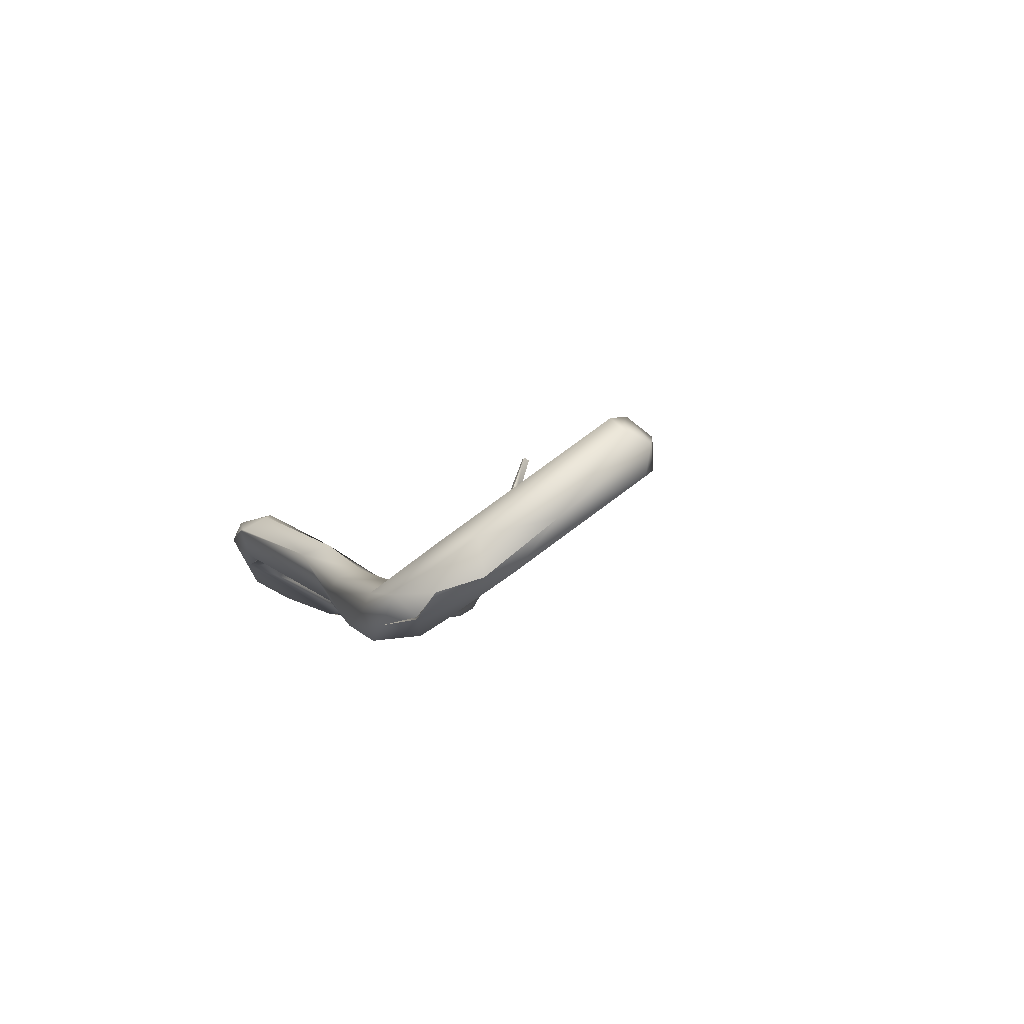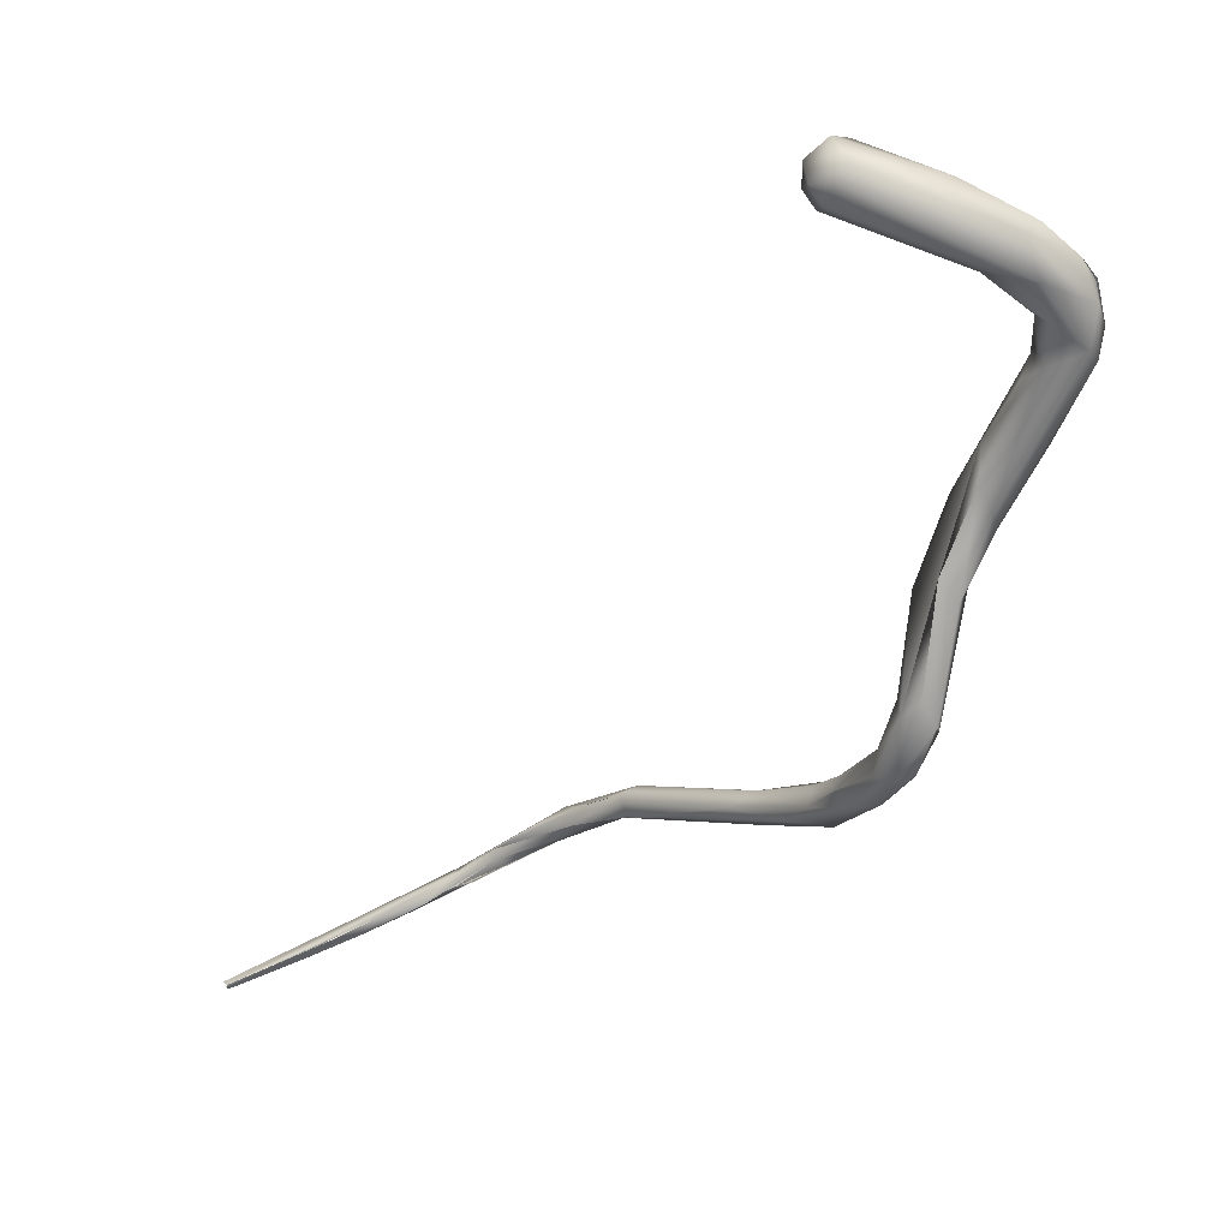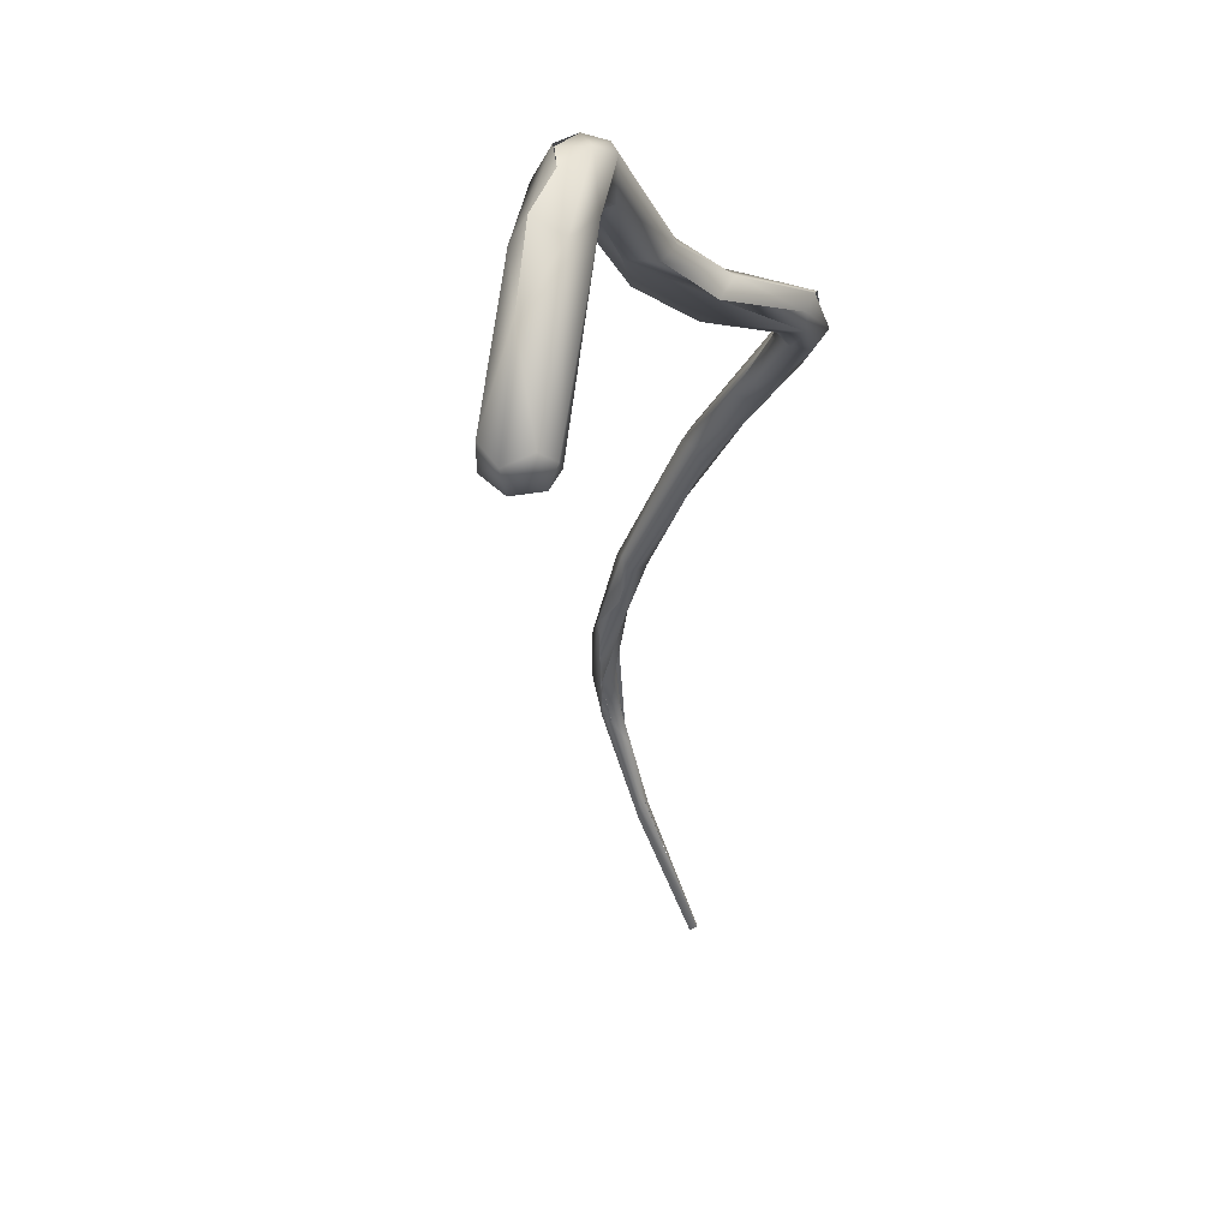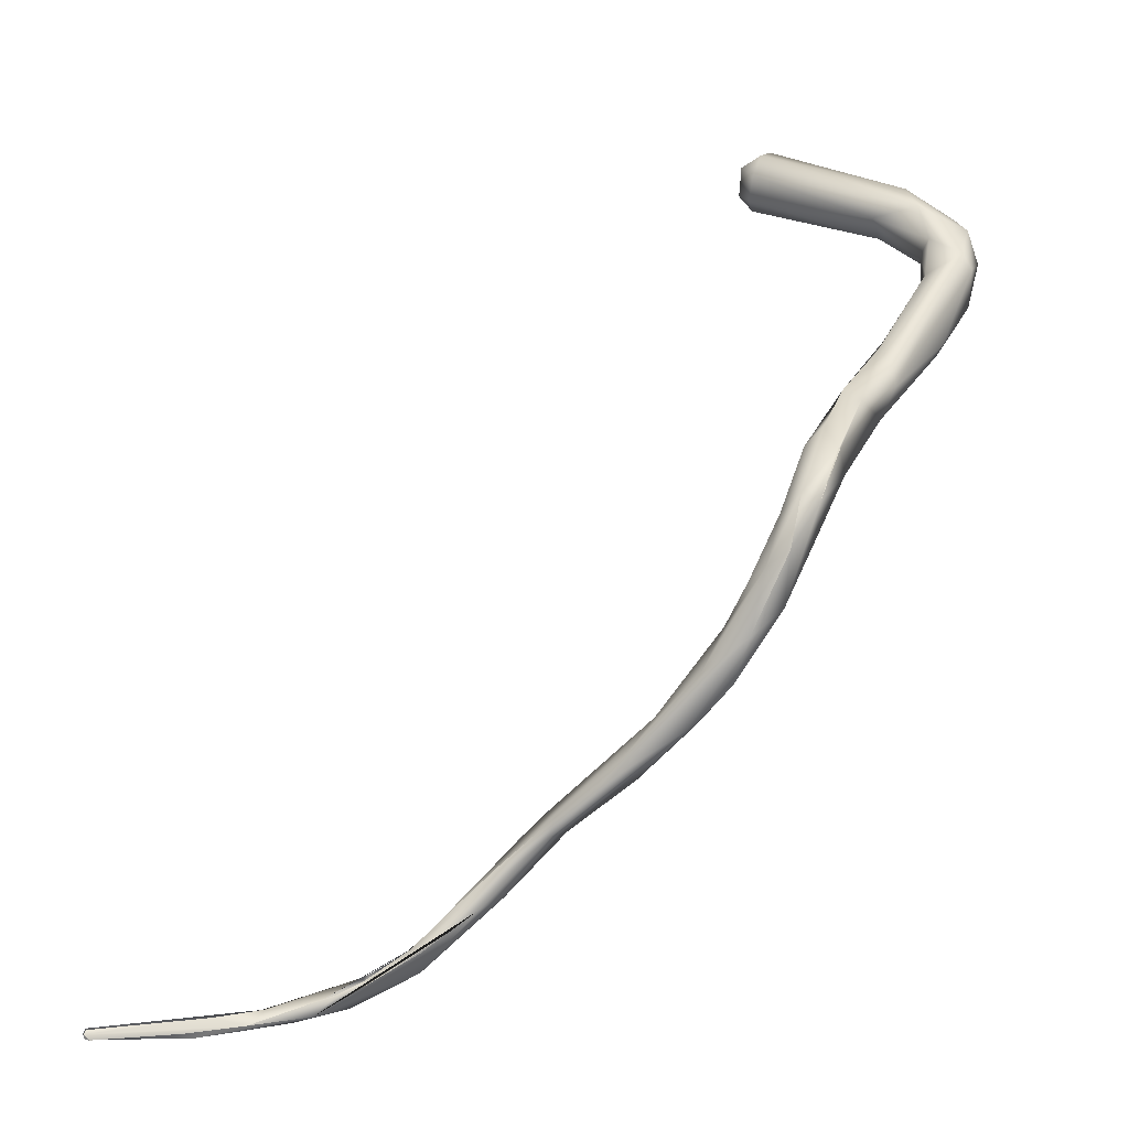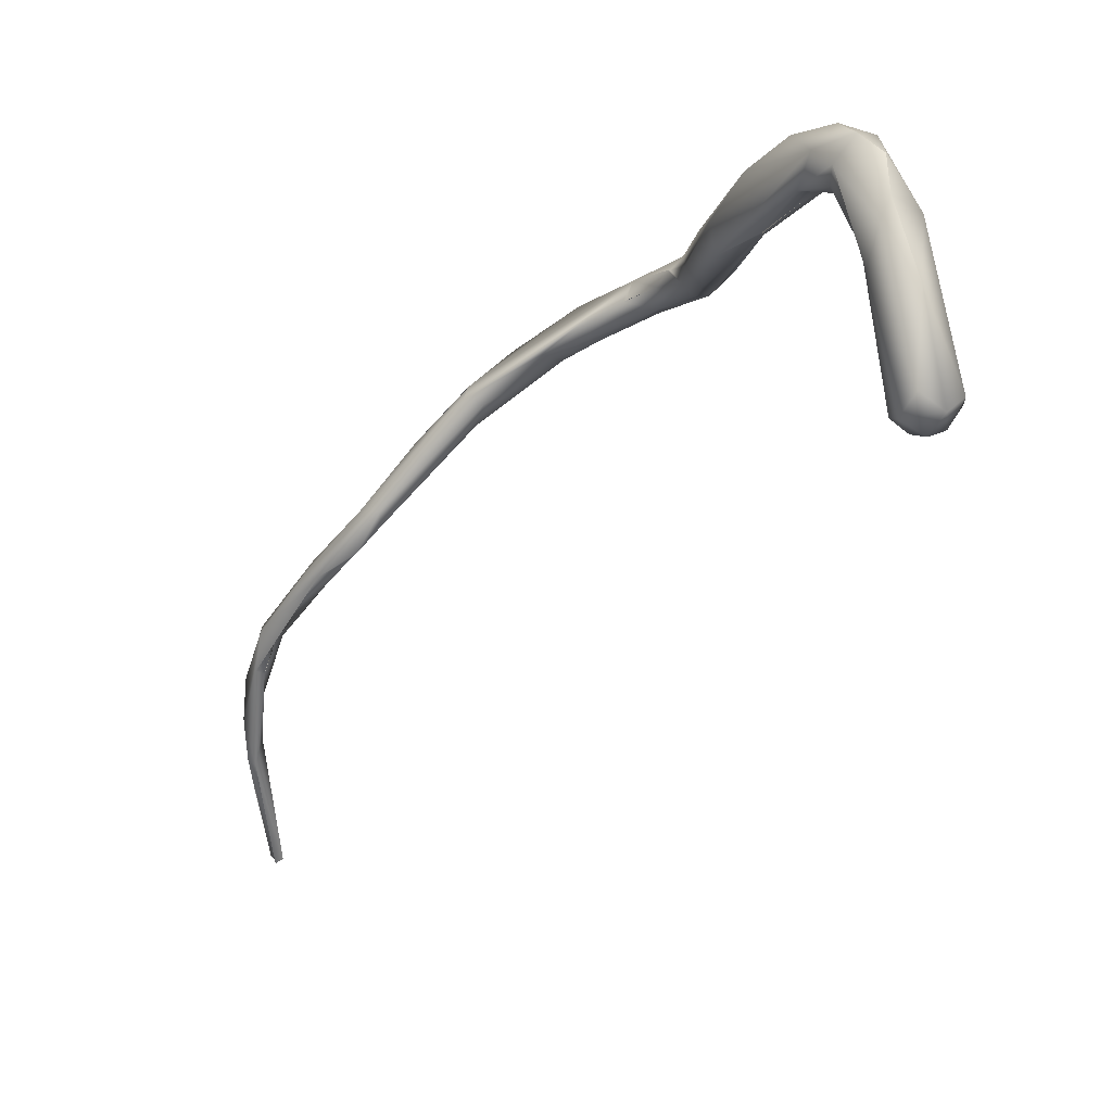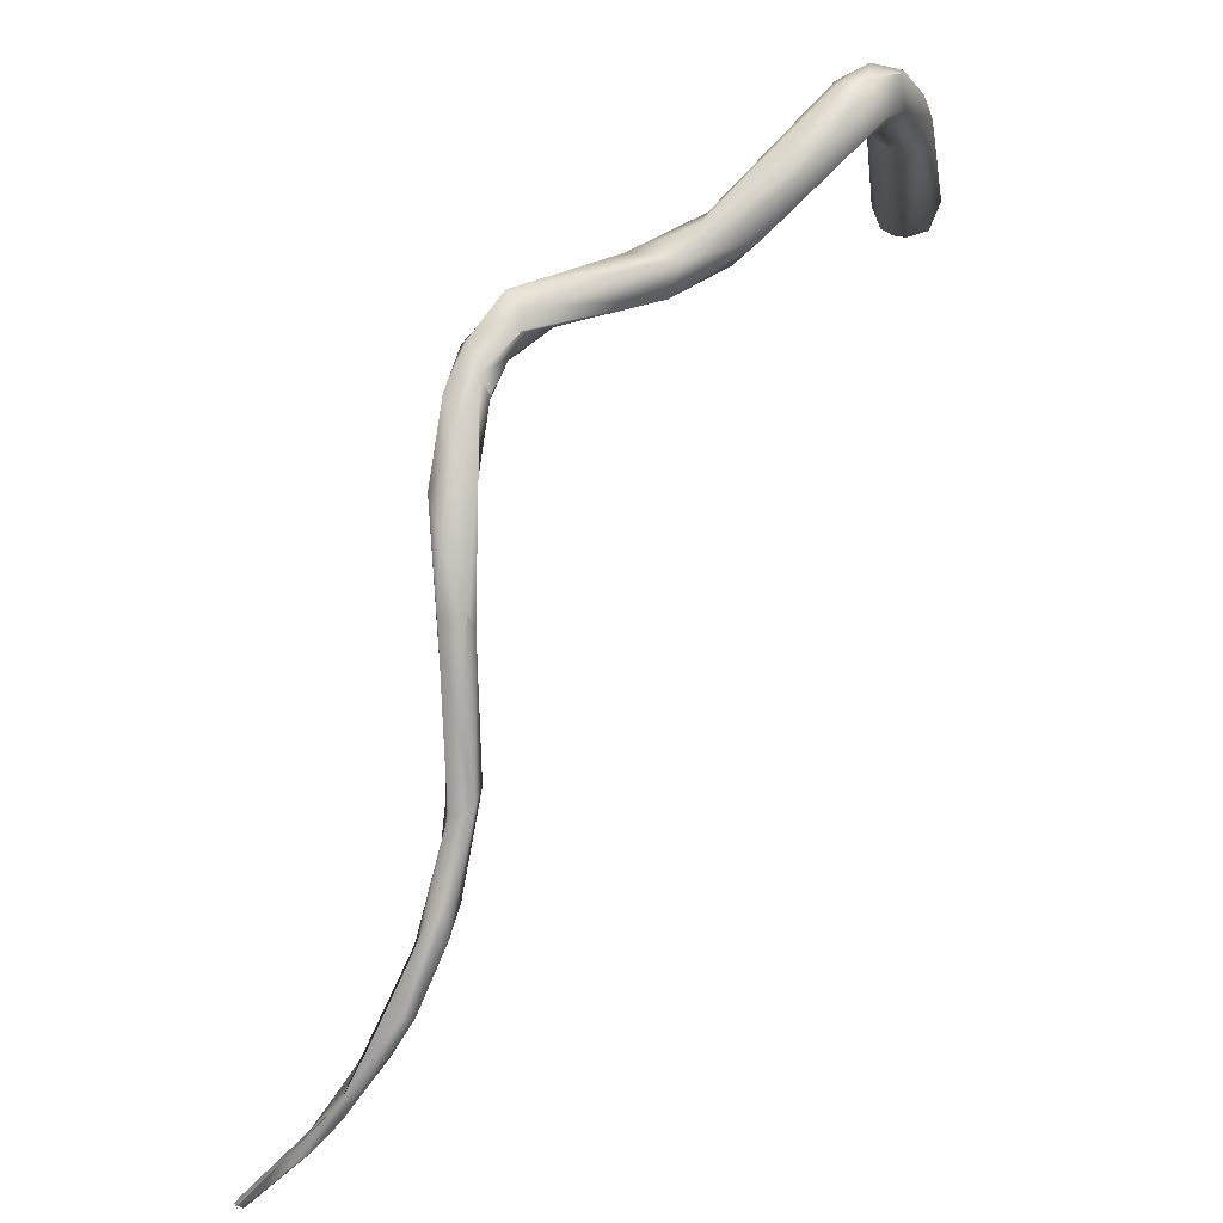
<metadata>
{"format":"obj","ext":"obj","renderer":"f3d","projection":"perspective","resolution":1024,"background":"white","views":[{"elev":46.6,"azim":38.4,"up":"+Y"},{"elev":75.6,"azim":-89.3,"up":"+Y"},{"elev":7.5,"azim":154.4,"up":"+Z"},{"elev":3.8,"azim":-80.4,"up":"+Y"},{"elev":7.4,"azim":107.1,"up":"+Z"},{"elev":-38.8,"azim":-7.9,"up":"+Y"}]}
</metadata>
<code>
o FJ3106.obj_grp1.1747
v -0.07645 -0.8105 5.315
v -0.07557 -0.8125 5.319
v -0.07932 -0.8218 5.314
v -0.06843 -0.8018 5.322
v -0.0807 -0.8394 5.306
v -0.07941 -0.8252 5.309
v -0.07932 -0.8218 5.314
v -0.0753 -0.8148 5.311
v -0.07707 -0.8338 5.312
v -0.06682 -0.8018 5.315
v -0.0729 -0.8204 5.318
v -0.06588 -0.8075 5.323
v -0.07029 -0.821 5.314
v -0.06422 -0.7976 5.319
v -0.06913 -0.8022 5.323
v -0.07551 -0.8285 5.305
v -0.07716 -0.8376 5.3
v -0.07812 -0.8472 5.295
v -0.07779 -0.8491 5.302
v -0.07005 -0.8137 5.312
v -0.07551 -0.8285 5.305
v -0.06725 -0.8136 5.317
v -0.07051 -0.822 5.313
v -0.0624 -0.8038 5.315
v -0.06584 -0.8108 5.32
v -0.05929 -0.8059 5.318
v -0.06562 -0.8103 5.32
v -0.04274 -0.7902 5.321
v -0.047 -0.7923 5.326
v -0.04274 -0.7902 5.321
v -0.07702 -0.8586 5.293
v -0.07319 -0.8333 5.304
v -0.07201 -0.8408 5.302
v -0.04263 -0.7976 5.317
v -0.01906 -0.7799 5.329
v -0.03648 -0.7966 5.329
v -0.03171 -0.7846 5.331
v -0.07181 -0.8578 5.294
v -0.03816 -0.7999 5.322
v -0.02704 -0.7814 5.328
v -0.02595 -0.791 5.324
v -0.03367 -0.7895 5.332
v -0.01899 -0.7805 5.342
v -0.07375 -0.8565 5.286
v -0.07077 -0.8538 5.291
v -0.07176 -0.8581 5.294
v -0.06982 -0.8583 5.291
v -0.02144 -0.7907 5.331
v -0.01509 -0.7826 5.34
v -0.0088 -0.76 5.346
v -0.01067 -0.7648 5.338
v -0.007621 -0.7721 5.347
v -0.009101 -0.7637 5.348
v -0.004937 -0.7566 5.338
v -0.00035 -0.749 5.336
v -0.001853 -0.7547 5.347
v -0.003028 -0.7623 5.349
v 0.003792 -0.7572 5.346
v -0.07366 -0.8706 5.275
v -0.07068 -0.8697 5.282
v -0.07159 -0.8819 5.264
v -0.01898 -0.7799 5.329
v -0.005483 -0.7703 5.337
v -0.01045 -0.7703 5.335
v 0.002222 -0.7661 5.344
v -0.001752 -0.7603 5.336
v 0.007257 -0.7445 5.332
v 0.005818 -0.7517 5.343
v -0.07215 -0.8782 5.265
v -0.06685 -0.8816 5.267
v 0.006016 -0.7614 5.341
v 0.002636 -0.7513 5.325
v 0.002072 -0.7627 5.337
v 0.007044 -0.7558 5.326
v 0.01169 -0.7497 5.336
v 0.005818 -0.7517 5.343
v 0.003996 -0.7573 5.347
v 0.01169 -0.7497 5.336
v 0.01448 -0.7511 5.331
v -0.06741 -0.8769 5.263
v 0.01394 -0.7535 5.322
v 0.01699 -0.7429 5.32
v -0.06558 -0.8764 5.267
v 0.009877 -0.7409 5.297
v 0.01172 -0.7464 5.296
v 0.01278 -0.7359 5.299
v 0.01692 -0.7349 5.301
v -0.07226 -0.8885 5.253
v -0.07096 -0.8949 5.254
v -0.07226 -0.8885 5.253
v -0.0686 -0.8852 5.255
v 0.01336 -0.7387 5.294
v 0.02372 -0.7423 5.302
v -0.07466 -0.9057 5.236
v -0.07716 -0.9052 5.236
v -0.07432 -0.8971 5.249
v -0.06827 -0.8832 5.257
v -0.06752 -0.8923 5.251
v -0.06929 -0.8988 5.248
v 0.02198 -0.7374 5.298
v 0.01518 -0.7451 5.293
v 0.01711 -0.7485 5.296
v -0.07828 -0.9057 5.238
v -0.07828 -0.9057 5.238
v -0.07682 -0.9101 5.238
v 0.01908 -0.7413 5.293
v 0.02195 -0.746 5.297
v -0.08667 -0.9177 5.217
v -0.08402 -0.9135 5.222
v -0.0924 -0.9186 5.205
v -0.08206 -0.9167 5.224
v -0.07963 -0.9109 5.226
v -0.08604 -0.9141 5.219
v -0.07422 -0.9094 5.237
v -0.08229 -0.9113 5.227
v -0.07892 -0.9103 5.227
v -0.078 -0.9124 5.227
v -0.1042 -0.9178 5.176
v -0.105 -0.9185 5.175
v -0.1043 -0.9174 5.176
v -0.1039 -0.9194 5.176
v -0.1042 -0.9178 5.176
v -0.1032 -0.919 5.176
v -0.1047 -0.9186 5.175
v -0.1043 -0.9195 5.175
v -0.1046 -0.9198 5.176
v -0.1046 -0.9198 5.176
v -0.09404 -0.9168 5.199
v -0.0892 -0.9159 5.209
v -0.08978 -0.918 5.202
v -0.09733 -0.9195 5.194
v -0.1043 -0.919 5.175
v -0.09512 -0.9208 5.195
v -0.09393 -0.9187 5.201
v -0.0924 -0.9186 5.205
v -0.09073 -0.9203 5.203
v -0.08583 -0.9192 5.214
v -0.09071 -0.9204 5.203
v -0.1033 -0.919 5.174
v -0.103 -0.9201 5.176
v -0.1037 -0.9188 5.175
v -0.09531 -0.9205 5.195
f 4 1 2
f 1 3 2
f 1 6 7
f 8 6 1
f 6 5 7
f 5 9 3
f 3 9 2
f 1 10 8
f 9 11 2
f 2 11 12
f 4 14 1
f 10 1 14
f 12 15 2
f 6 16 17
f 18 6 17
f 5 19 9
f 5 6 18
f 6 8 16
f 8 20 21
f 8 10 20
f 20 22 23
f 10 24 20
f 20 26 22
f 24 26 20
f 26 25 22
f 11 22 25
f 22 11 13
f 25 26 27
f 27 12 11
f 10 14 28
f 29 30 14
f 4 29 14
f 4 15 29
f 5 31 19
f 17 21 32
f 20 32 21
f 32 23 33
f 20 23 32
f 23 13 11
f 11 33 23
f 34 24 10
f 24 34 26
f 35 10 28
f 34 10 35
f 36 15 12
f 27 26 39
f 39 36 12
f 27 39 12
f 36 29 15
f 32 33 17
f 38 9 19
f 9 38 11
f 39 26 34
f 29 40 30
f 41 34 35
f 37 40 29
f 28 40 35
f 36 42 29
f 42 36 43
f 29 42 37
f 18 17 44
f 17 45 44
f 33 45 17
f 31 38 19
f 38 46 47
f 11 47 33
f 45 33 47
f 38 47 11
f 39 34 41
f 39 48 36
f 48 49 36
f 49 43 36
f 37 50 51
f 40 37 51
f 49 52 43
f 50 37 42
f 43 53 42
f 53 43 52
f 51 50 54
f 50 42 53
f 54 50 55
f 56 50 53
f 53 52 57
f 56 53 57
f 59 18 44
f 5 18 59
f 31 5 59
f 60 38 31
f 59 61 31
f 41 48 39
f 35 62 41
f 41 62 63
f 35 40 51
f 63 62 64
f 64 35 51
f 65 49 48
f 51 66 63
f 51 63 64
f 65 52 49
f 54 66 51
f 67 55 56
f 50 56 55
f 56 68 67
f 68 56 58
f 56 57 58
f 44 69 59
f 60 31 70
f 60 47 46
f 41 65 48
f 41 63 65
f 72 54 55
f 72 66 54
f 74 73 66
f 66 73 63
f 71 63 73
f 63 71 65
f 65 57 52
f 75 76 77
f 67 68 78
f 77 79 75
f 77 71 79
f 65 77 57
f 77 65 71
f 80 69 44
f 72 74 66
f 79 71 81
f 81 71 74
f 73 74 71
f 82 67 78
f 69 61 59
f 80 45 83
f 80 44 45
f 45 47 83
f 31 61 70
f 60 70 47
f 70 83 47
f 84 72 55
f 84 85 72
f 67 86 55
f 82 87 67
f 93 82 79
f 79 82 75
f 88 61 69
f 90 69 80
f 86 84 55
f 86 67 87
f 94 95 88
f 95 96 61
f 88 95 61
f 89 61 96
f 90 80 91
f 97 98 91
f 89 70 61
f 99 98 70
f 97 80 83
f 97 83 98
f 99 70 89
f 98 83 70
f 92 84 86
f 84 92 85
f 92 101 85
f 72 85 74
f 74 85 102
f 87 92 86
f 100 92 87
f 82 93 100
f 81 107 93
f 93 79 81
f 82 100 87
f 103 96 95
f 105 89 96
f 91 94 90
f 92 100 106
f 92 106 101
f 101 107 102
f 101 106 107
f 101 102 85
f 102 81 74
f 107 81 102
f 100 107 106
f 107 100 93
f 108 109 110
f 113 112 129
f 108 96 104
f 109 108 104
f 111 105 108
f 108 105 96
f 105 111 114
f 103 95 115
f 112 113 95
f 112 95 94
f 116 94 117
f 98 117 94
f 114 98 99
f 137 117 114
f 117 98 114
f 98 94 91
f 114 89 105
f 114 99 89
f 121 122 123
f 124 125 126
f 128 118 119
f 120 129 130
f 119 127 131
f 132 133 134
f 131 135 119
f 119 135 128
f 128 135 129
f 134 133 108
f 136 137 133
f 138 130 137
f 135 113 129
f 112 130 129
f 112 117 130
f 137 108 133
f 137 111 108
f 117 112 116
f 130 117 137
f 111 137 114
f 133 132 140
f 140 132 141
f 140 138 142
f 140 141 138
f 138 141 130
f 130 139 120

</code>
